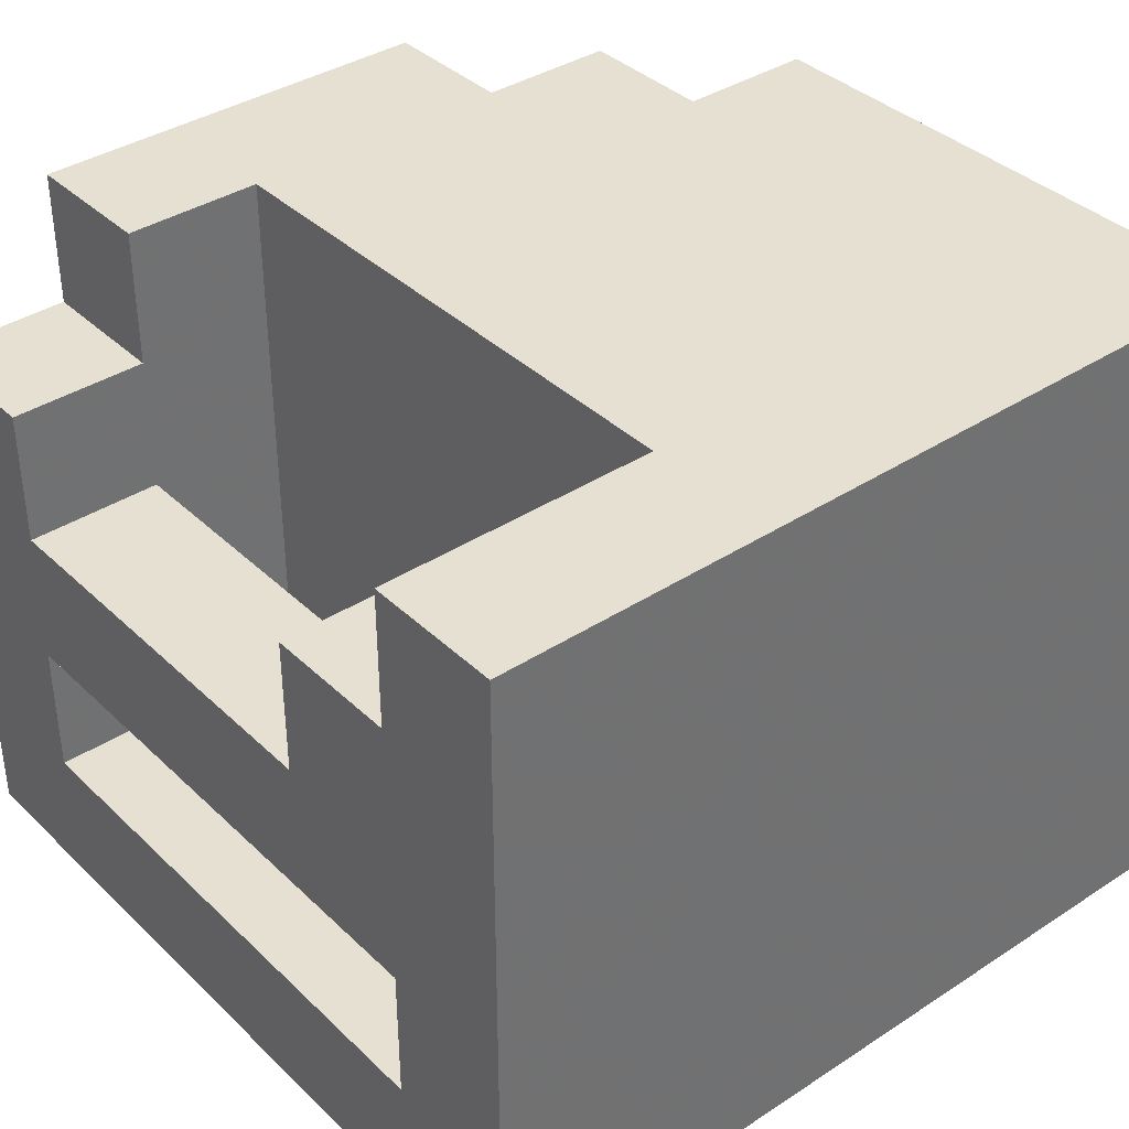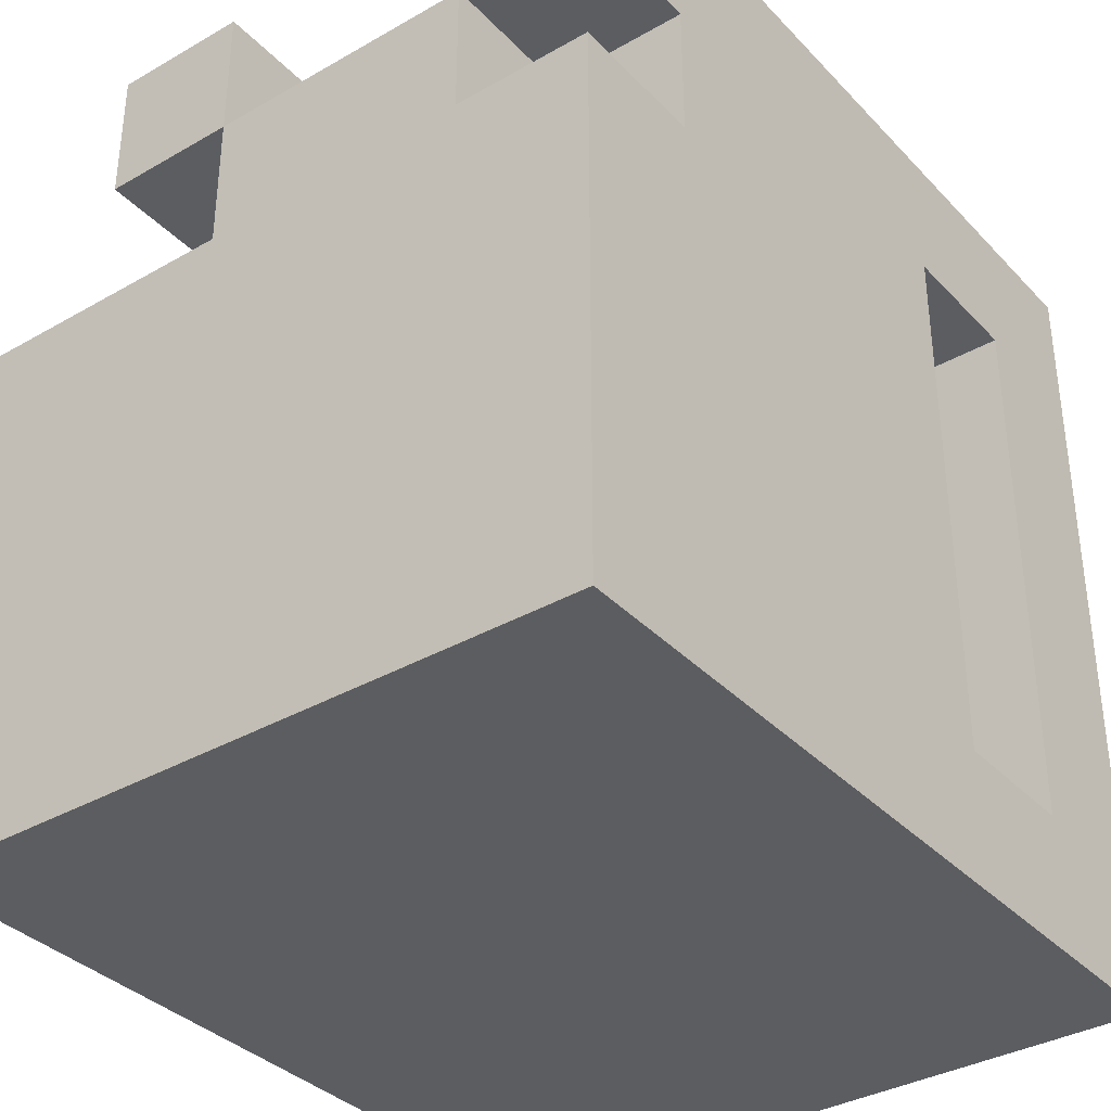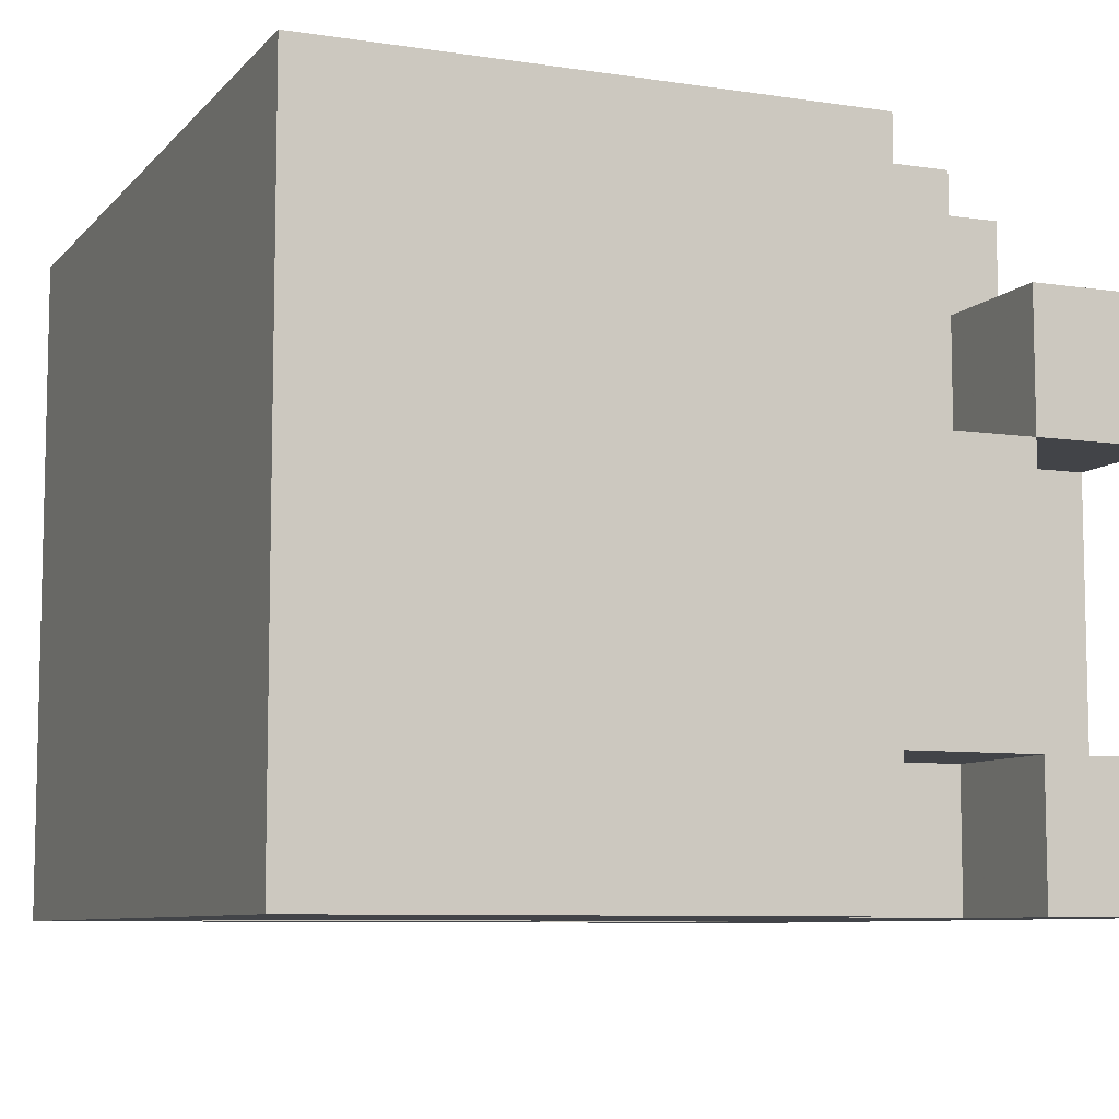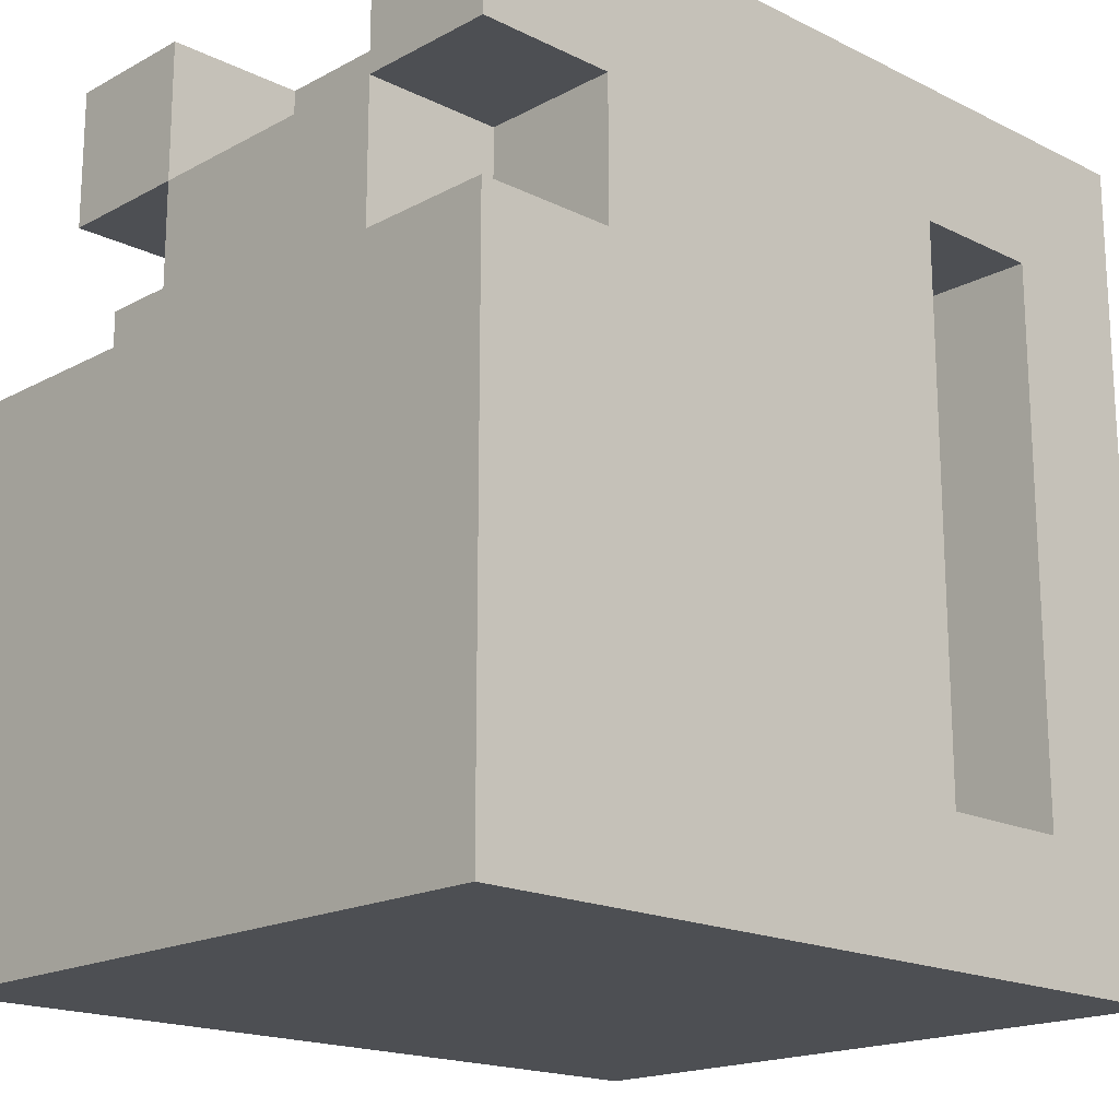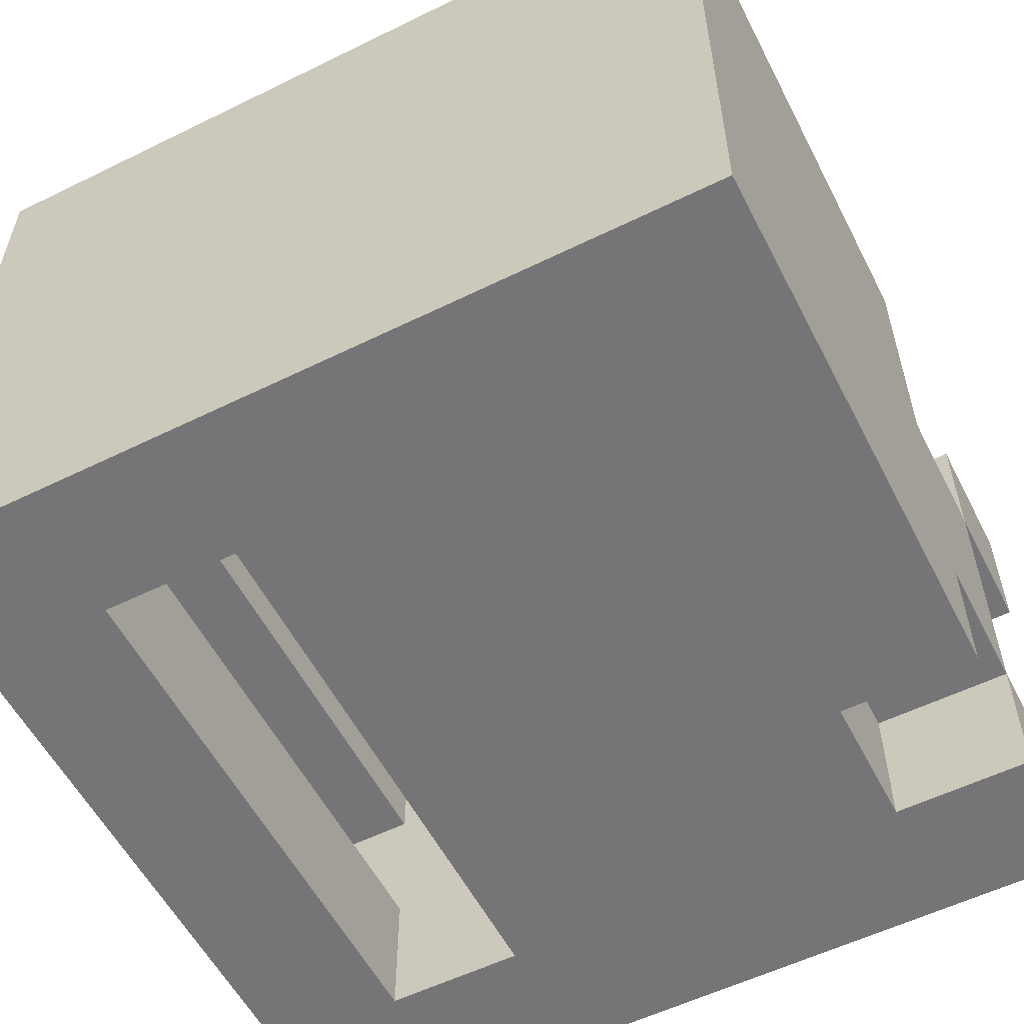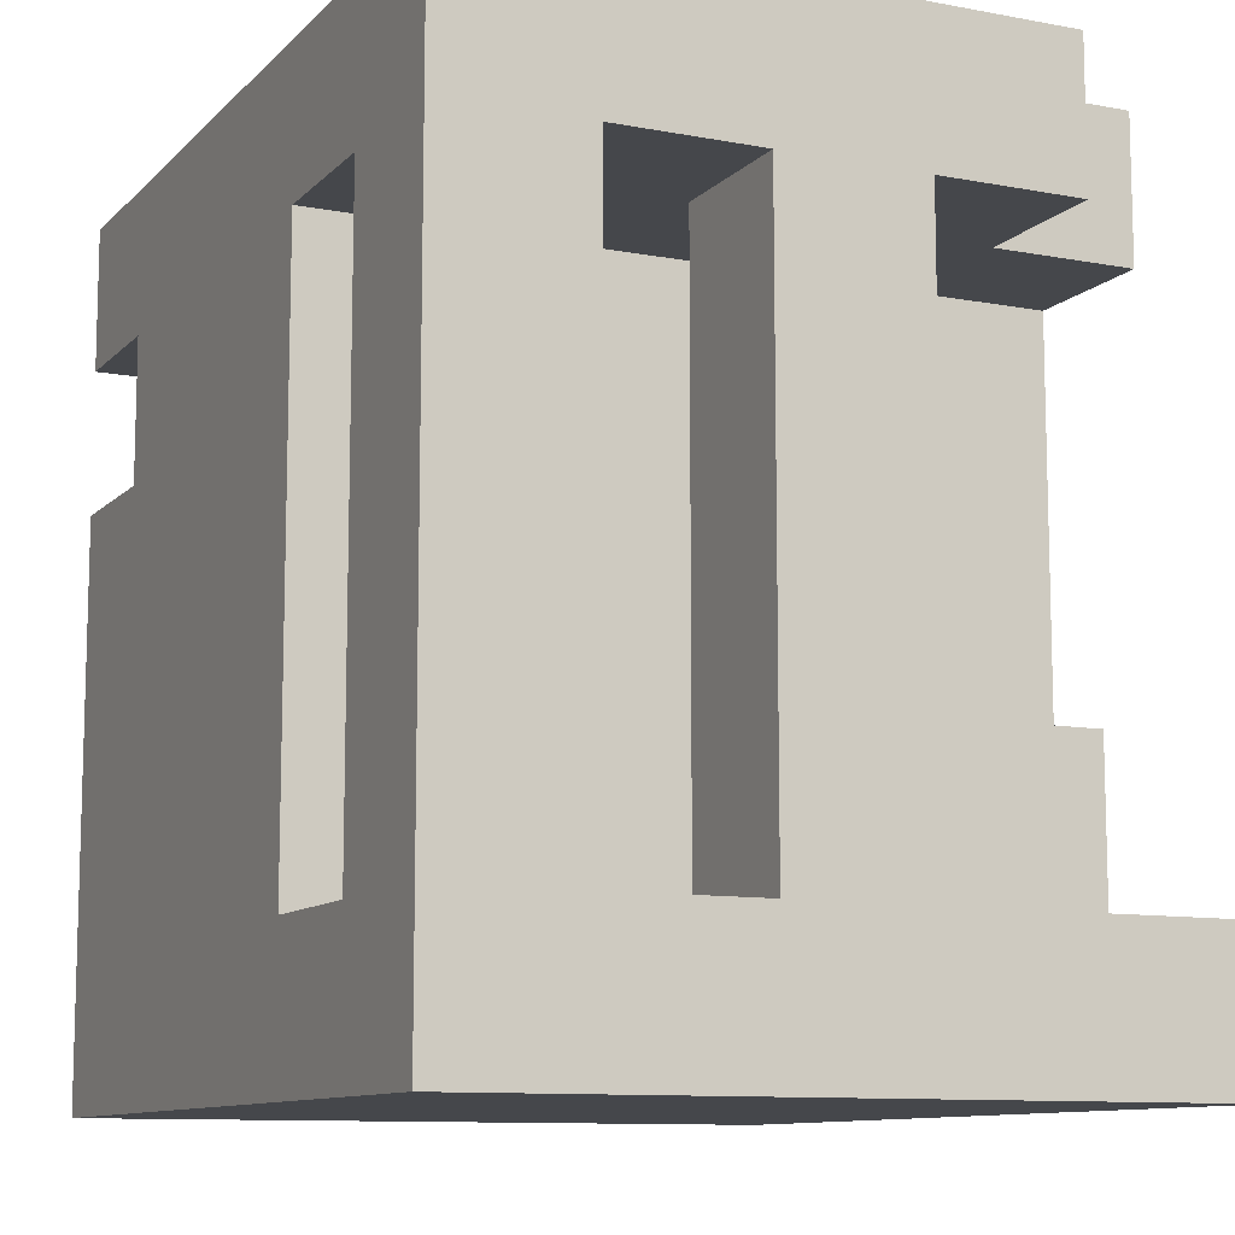
<metadata>
{"format":"obj","ext":"obj","renderer":"f3d","projection":"perspective","resolution":1024,"background":"white","views":[{"elev":37.6,"azim":-39.8,"up":"+Z"},{"elev":-35.8,"azim":127.0,"up":"+Y"},{"elev":-8.0,"azim":67.2,"up":"+Z"},{"elev":-18.0,"azim":136.2,"up":"+Y"},{"elev":-56.6,"azim":27.1,"up":"+Z"},{"elev":-10.5,"azim":-115.3,"up":"+Y"}]}
</metadata>
<code>
o chaotic_right_boot
v -3 1 2.5
v -3 0 -2.5
v -3 -0 2.5
v -3 1 1.5
v -3 1 -0.5
v -3 1 -1.5
v -3 2 1.5
v -3 2 0.5
v -3 5 0.5
v -3 5 -0.5
v -3 5 -1.5
v -3 6 1.5
v -3 5 1.5
v -3 6 -2.5
v -2 6 2.5
v -2 5 1.5
v -2 5 2.5
v -2 6 1.5
v -1 2 2.5
v -1 1 1.5
v -1 1 2.5
v -1 2 1.5
v -1 1 -1.5
v -1 2 -1.5
v -1 1 -2.5
v -1 2 -2.5
v -1 4 1.5
v -1 4 -1.5
v -1 4 -2.5
v -1 5 2.5
v -1 5 0.5
v -1 5 -1.5
v -1 5 -2.5
v -2 1 1.5
v -2 1 -0.5
v -2 2 1.5
v -2 2 0.5
v -2 5 0.5
v -2 5 -0.5
v -2 1 -1.5
v -2 1 -2.5
v -2 5 -1.5
v -2 5 -2.5
v 1 5 2.5
v 1 5 1.5
v 1 6 2.5
v 1 6 1.5
v 2 4 2.5
v 2 4 1.5
v 2 5 2.5
v 2 4 0.5
v 2 5 1.5
v 2 5 0.5
v 2 4 -1.5
v 2 4 -2.5
v 2 5 -1.5
v 2 5 -2.5
v 2 6 0.5
v 2 6 -1.5
v 3 -0 2.5
v 3 0 -2.5
v 3 1 1.5
v 3 1 -1.5
v 3 2 2.5
v 3 2 1.5
v 3 2 0.5
v 3 2 -0.5
v 3 2 -1.5
v 3 2 -2.5
v 3 3 2.5
v 3 3 1.5
v 3 3 0.5
v 3 3 -0.5
v 3 3 -1.5
v 3 3 -2.5
v 3 4 2.5
v 3 4 1.5
v 3 4 0.5
v 3 4 -1.5
v 3 4 -2.5
v 3 5 0.5
v 3 5 -1.5
v 3 5 1.5
v 3 6 1.5
v 3 6 0.5
v 3 5 -2.5
v 3 6 -1.5
v 3 6 -2.5
v -1 1 2.5
v -3 1 2.5
v -3 -0 2.5
v -1 5 2.5
v -2 6 2.5
v -2 5 2.5
v 0 1 2.5
v -1 2 2.5
v 0 2 2.5
v 0 3 2.5
v 0 4 2.5
v 0 5 2.5
v 1 3 2.5
v 1 4 2.5
v 1 5 2.5
v 1 6 2.5
v 2 1 2.5
v 2 2 2.5
v 2 3 2.5
v 2 4 2.5
v 2 5 2.5
v 3 -0 2.5
v 3 2 2.5
v 3 3 2.5
v 3 4 2.5
v -2 1 1.5
v -3 2 1.5
v -3 1 1.5
v -2 2 1.5
v -2 5 1.5
v -3 6 1.5
v -3 5 1.5
v -2 6 1.5
v 2 5 1.5
v 1 6 1.5
v 1 5 1.5
v 3 5 1.5
v 3 6 1.5
v -2 2 0.5
v -3 5 0.5
v -3 2 0.5
v -2 5 0.5
v 3 4 0.5
v 2 5 0.5
v 2 4 0.5
v 3 5 0.5
v -2 1 -1.5
v -3 5 -1.5
v -3 1 -1.5
v -2 5 -1.5
v 3 5 -1.5
v 2 6 -1.5
v 2 5 -1.5
v 3 6 -1.5
v 2 5 0.5
v 2 6 0.5
v 3 5 0.5
v 3 6 0.5
v -3 1 -0.5
v -3 5 -0.5
v -2 1 -0.5
v -2 5 -0.5
v 2 4 -1.5
v 2 5 -1.5
v 3 4 -1.5
v 3 5 -1.5
v -3 0 -2.5
v -3 6 -2.5
v -2 1 -2.5
v -2 5 -2.5
v -1 0 -2.5
v -1 1 -2.5
v -1 5 -2.5
v -1 6 -2.5
v 0 0 -2.5
v -1 2 -2.5
v 0 1 -2.5
v -1 4 -2.5
v 0 2 -2.5
v 0 3 -2.5
v 0 4 -2.5
v 1 2 -2.5
v 1 3 -2.5
v 1 4 -2.5
v 1 5 -2.5
v 1 6 -2.5
v 2 1 -2.5
v 2 2 -2.5
v 2 3 -2.5
v 2 4 -2.5
v 2 5 -2.5
v 3 0 -2.5
v 3 2 -2.5
v 3 3 -2.5
v 3 4 -2.5
v 3 5 -2.5
v 3 6 -2.5
v -2 -0 1.5
v 3 -0 2.5
v -3 -0 2.5
v -1 -0 1.5
v 0 -0 1.5
v 0 -0 0.5
v 2 -0 0.5
v -2 0 -1.5
v -1 0 -1.5
v 0 0 -1.5
v 2 0 -1.5
v -3 0 -2.5
v -1 0 -2.5
v 0 0 -2.5
v 3 0 -2.5
v -2 5 1.5
v -1 5 2.5
v -2 5 2.5
v -3 5 0.5
v -3 5 1.5
v -2 5 0.5
v -1 5 0.5
v 2 5 0.5
v 3 5 1.5
v 2 5 1.5
v 3 5 0.5
v -2 5 -0.5
v -3 5 -1.5
v -3 5 -0.5
v -2 5 -1.5
v -1 5 -1.5
v -2 5 -2.5
v -1 5 -2.5
v 2 5 -2.5
v 3 5 -1.5
v 2 5 -1.5
v 3 5 -2.5
v -3 1 2.5
v -1 1 2.5
v -3 1 1.5
v -2 1 1.5
v -1 1 1.5
v -2 1 -0.5
v -3 1 -0.5
v -3 1 -1.5
v -2 1 -1.5
v -1 1 -1.5
v -2 1 -2.5
v -1 1 -2.5
v -3 2 1.5
v -2 2 1.5
v -3 2 0.5
v -2 2 0.5
v 2 4 2.5
v 3 4 2.5
v 2 4 1.5
v 3 4 1.5
v 2 4 0.5
v 3 4 0.5
v 2 4 -1.5
v 3 4 -1.5
v 2 4 -2.5
v 3 4 -2.5
v 1 5 2.5
v 2 5 2.5
v 1 5 1.5
v 2 5 1.5
v 2 5 0.5
v 3 5 0.5
v 2 5 -1.5
v 3 5 -1.5
v -2 6 2.5
v 1 6 2.5
v -2 6 1.5
v -1 6 1.5
v 1 6 1.5
v -3 6 1.5
v -2 6 0.5
v -1 6 0.5
v 3 6 1.5
v 1 6 0.5
v 2 6 0.5
v 3 6 0.5
v -2 6 -1.5
v -1 6 -1.5
v 1 6 -1.5
v 2 6 -1.5
v -3 6 -2.5
v -1 6 -2.5
v 3 6 -1.5
v 1 6 -2.5
v 3 6 -2.5
f 1 2 3
f 2 1 4
f 5 2 4
f 6 2 5
f 7 5 4
f 8 5 7
f 9 5 8
f 10 5 9
f 11 2 6
f 12 10 9
f 12 11 10
f 12 9 13
f 14 2 11
f 14 11 12
f 15 16 17
f 18 16 15
f 19 20 21
f 22 23 20
f 22 20 19
f 24 25 23
f 24 23 22
f 26 25 24
f 27 22 19
f 27 24 22
f 27 26 24
f 28 26 27
f 29 26 28
f 30 27 19
f 30 28 27
f 31 28 30
f 32 29 28
f 32 28 31
f 33 29 32
f 34 35 36
f 36 35 37
f 37 35 38
f 38 35 39
f 40 41 42
f 42 41 43
f 44 45 46
f 46 45 47
f 48 49 50
f 49 51 52
f 50 49 52
f 52 51 53
f 54 55 56
f 56 55 57
f 53 56 58
f 58 56 59
f 60 61 62
f 62 61 63
f 60 62 64
f 62 63 65
f 64 62 65
f 65 63 66
f 66 63 67
f 63 61 68
f 67 63 68
f 68 61 69
f 64 65 70
f 65 66 70
f 70 66 71
f 66 67 72
f 71 66 72
f 67 68 73
f 72 67 73
f 68 69 74
f 73 68 74
f 74 69 75
f 70 71 76
f 72 73 77
f 76 71 77
f 71 72 77
f 73 74 77
f 77 74 78
f 74 75 79
f 78 74 79
f 79 75 80
f 78 79 81
f 81 79 82
f 83 81 84
f 84 81 85
f 82 86 87
f 87 86 88
f 89 90 91
f 92 93 94
f 95 96 89
f 95 89 91
f 97 92 96
f 97 96 95
f 98 92 97
f 99 92 98
f 100 93 92
f 100 92 99
f 101 99 98
f 101 98 97
f 102 100 99
f 102 99 101
f 103 93 100
f 103 100 102
f 104 93 103
f 105 95 91
f 105 97 95
f 106 102 101
f 106 97 105
f 106 103 102
f 106 101 97
f 107 103 106
f 108 103 107
f 109 103 108
f 110 105 91
f 110 106 105
f 111 107 106
f 111 106 110
f 112 108 107
f 112 107 111
f 113 108 112
f 114 115 116
f 117 115 114
f 118 119 120
f 121 119 118
f 122 123 124
f 125 123 122
f 126 123 125
f 127 128 129
f 130 128 127
f 131 132 133
f 134 132 131
f 135 136 137
f 138 136 135
f 139 140 141
f 142 140 139
f 143 144 145
f 145 144 146
f 147 148 149
f 149 148 150
f 151 152 153
f 153 152 154
f 155 156 157
f 157 156 158
f 155 157 159
f 159 157 160
f 158 156 161
f 161 156 162
f 159 160 163
f 160 164 165
f 163 160 165
f 164 166 167
f 165 164 167
f 167 166 168
f 166 161 169
f 168 166 169
f 167 168 170
f 165 167 170
f 168 169 171
f 170 168 171
f 169 161 172
f 171 169 172
f 161 162 173
f 172 161 173
f 173 162 174
f 163 165 175
f 165 170 175
f 170 171 176
f 175 170 176
f 171 172 177
f 176 171 177
f 172 173 178
f 177 172 178
f 173 174 179
f 178 173 179
f 163 175 180
f 175 176 180
f 176 177 181
f 180 176 181
f 177 178 182
f 181 177 182
f 182 178 183
f 179 174 184
f 184 174 185
f 186 187 188
f 189 187 186
f 190 187 189
f 191 190 189
f 191 187 190
f 192 187 191
f 193 186 188
f 193 189 186
f 194 192 191
f 194 189 193
f 194 191 189
f 195 192 194
f 196 187 192
f 196 192 195
f 197 193 188
f 197 194 193
f 198 195 194
f 198 194 197
f 199 196 195
f 199 195 198
f 200 187 196
f 200 196 199
f 201 202 203
f 204 201 205
f 206 202 201
f 206 201 204
f 207 202 206
f 208 209 210
f 211 209 208
f 212 207 206
f 213 212 214
f 215 207 212
f 215 212 213
f 216 207 215
f 217 216 215
f 218 216 217
f 219 220 221
f 222 220 219
f 223 224 225
f 225 224 226
f 226 224 227
f 226 227 228
f 229 228 230
f 228 227 231
f 230 228 231
f 231 227 232
f 231 232 233
f 233 232 234
f 235 236 237
f 237 236 238
f 239 240 241
f 241 240 242
f 241 242 243
f 243 242 244
f 245 246 247
f 247 246 248
f 249 250 251
f 251 250 252
f 253 254 255
f 255 254 256
f 257 258 259
f 259 258 260
f 260 258 261
f 262 259 263
f 259 260 263
f 260 261 264
f 263 260 264
f 261 265 266
f 264 261 266
f 266 265 267
f 267 265 268
f 263 264 269
f 262 263 269
f 266 267 269
f 264 266 269
f 269 267 270
f 270 267 271
f 271 267 272
f 262 269 273
f 269 270 273
f 270 271 274
f 273 270 274
f 272 275 276
f 274 271 276
f 271 272 276
f 276 275 277

</code>
